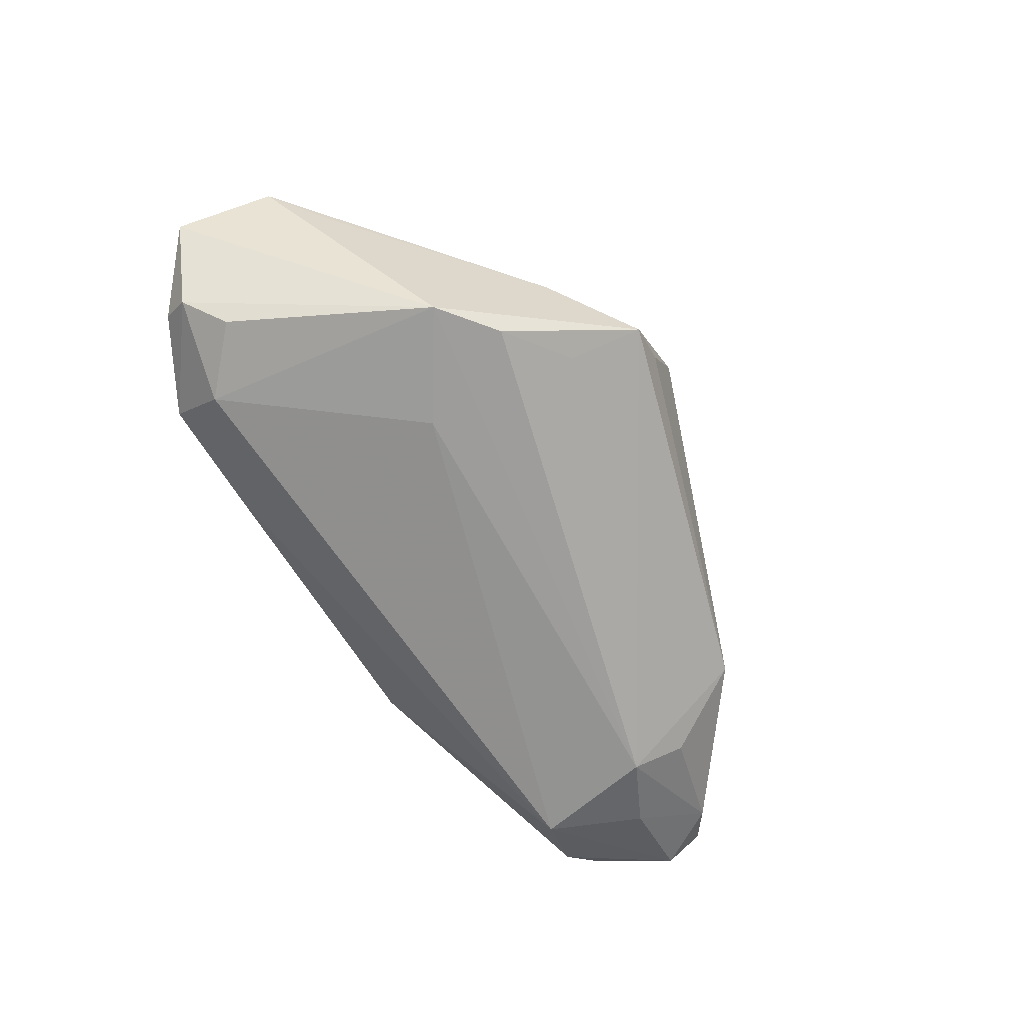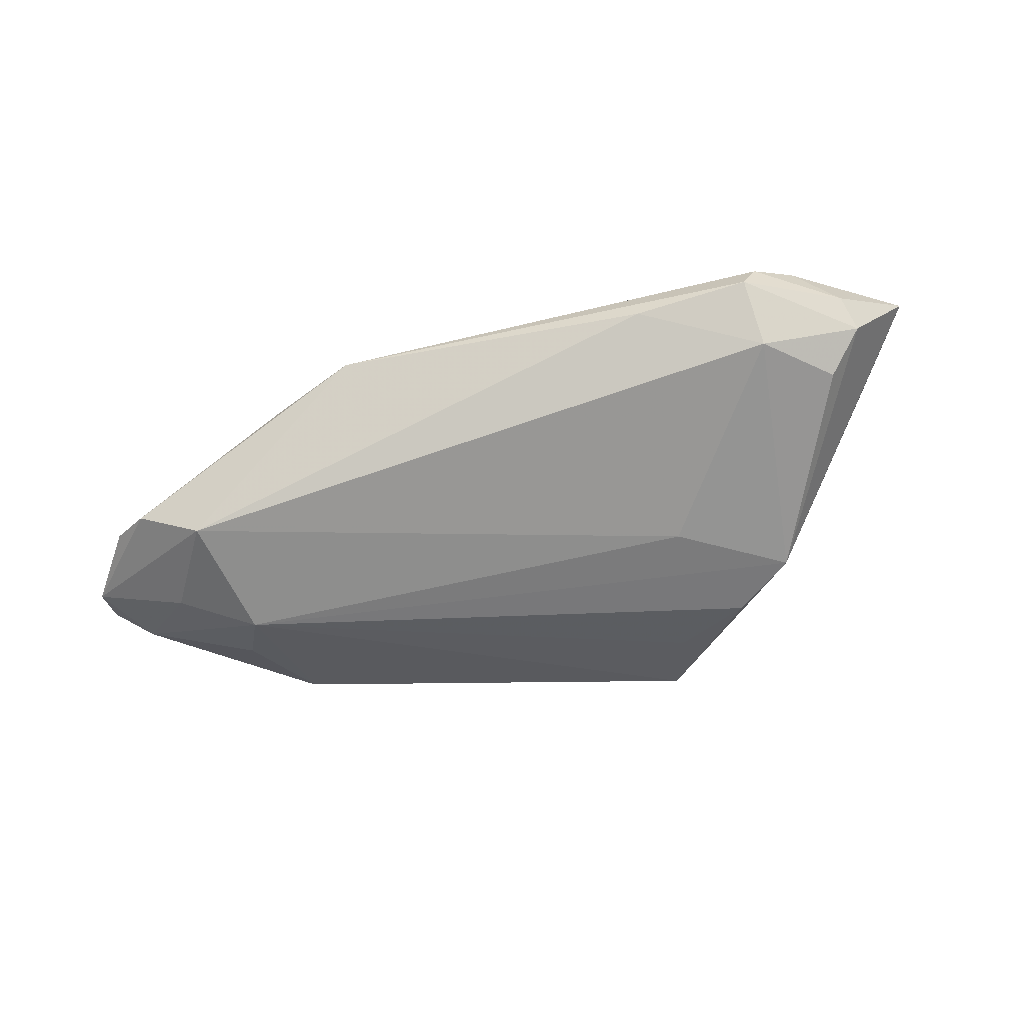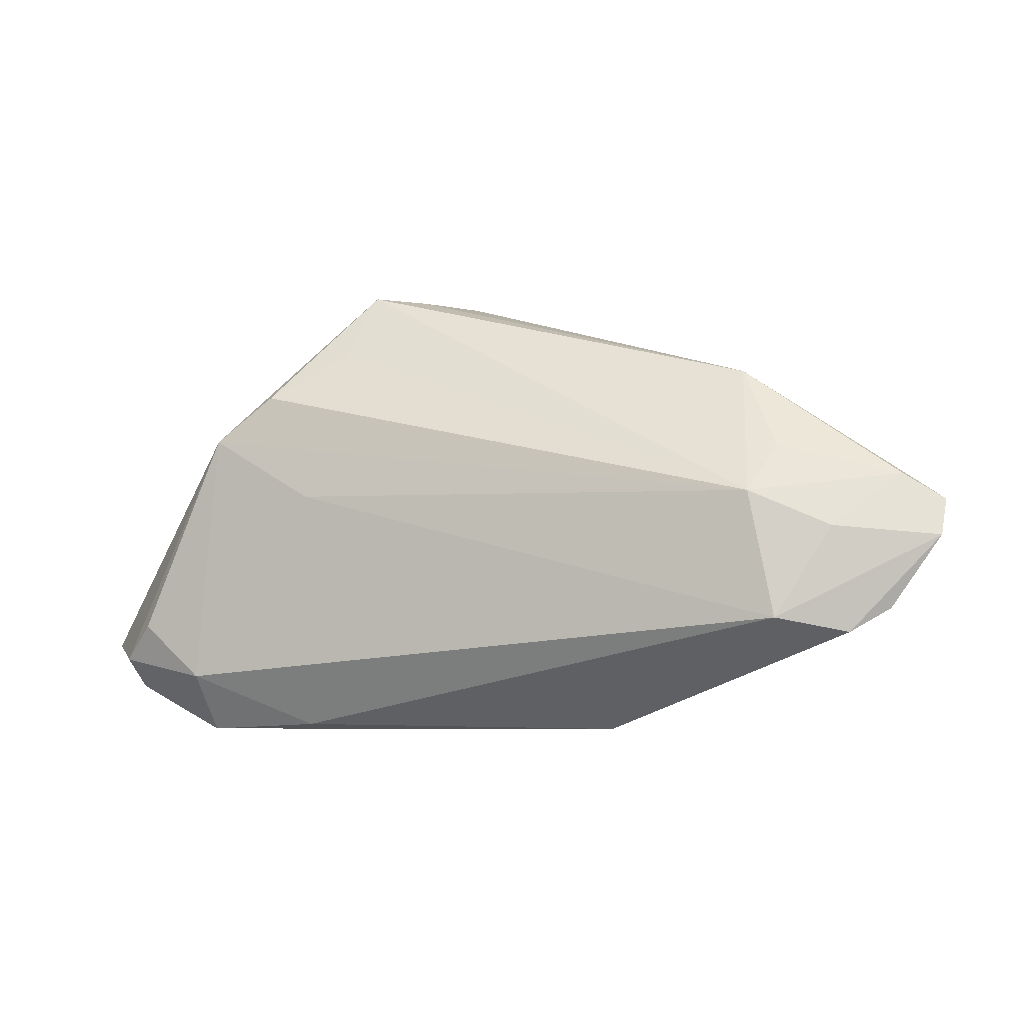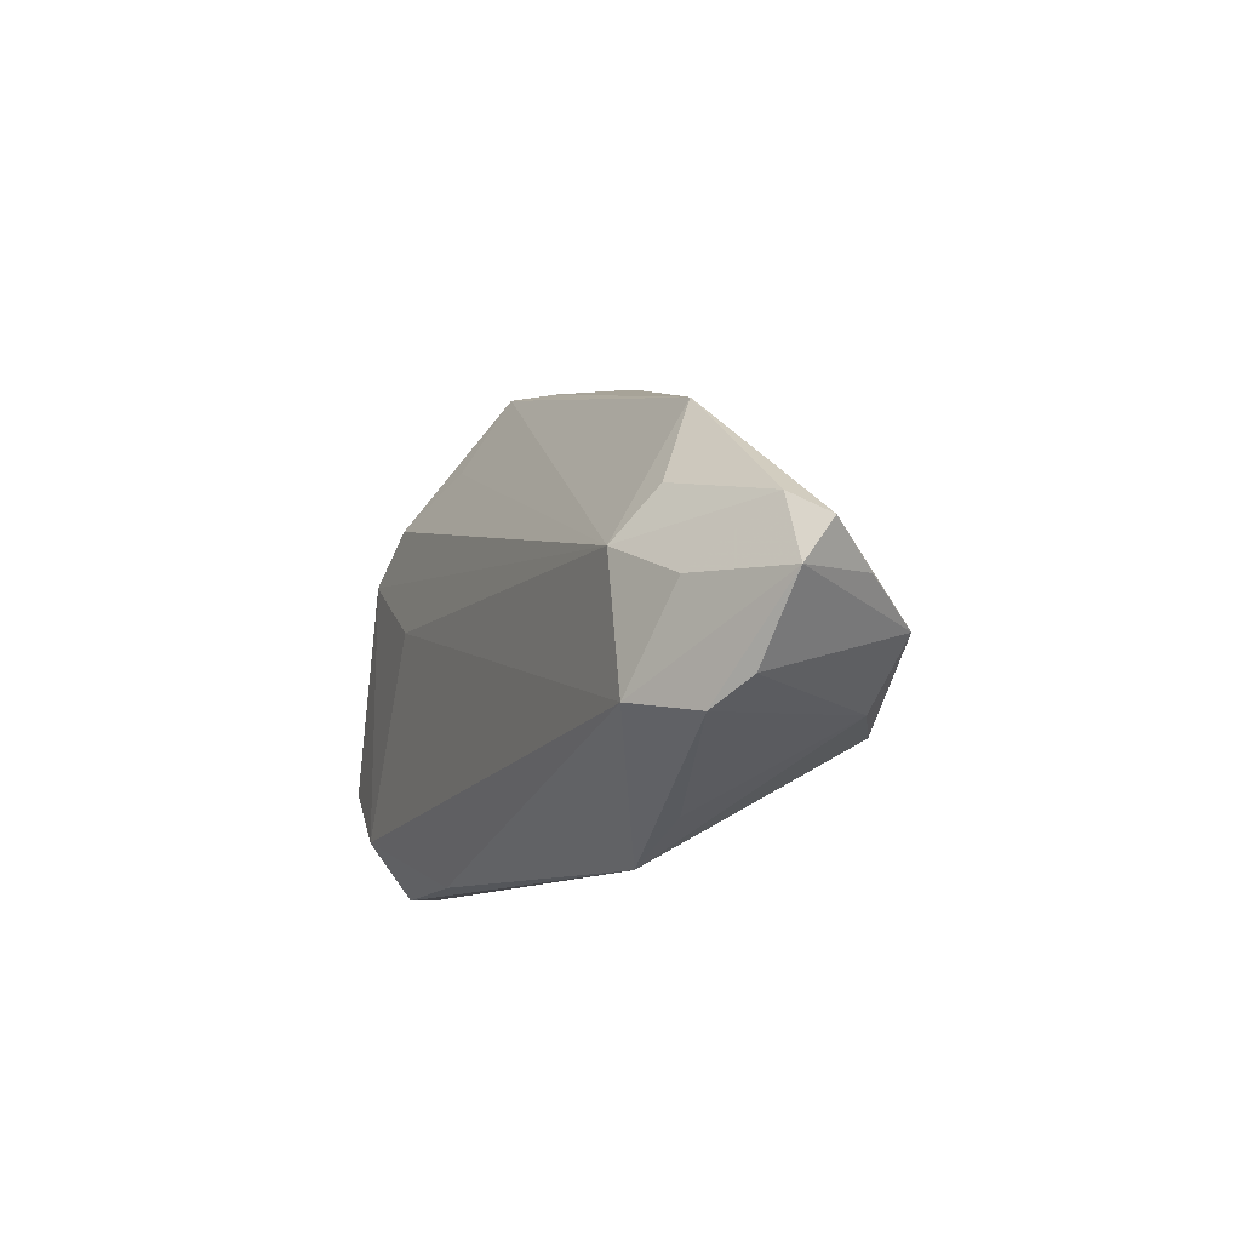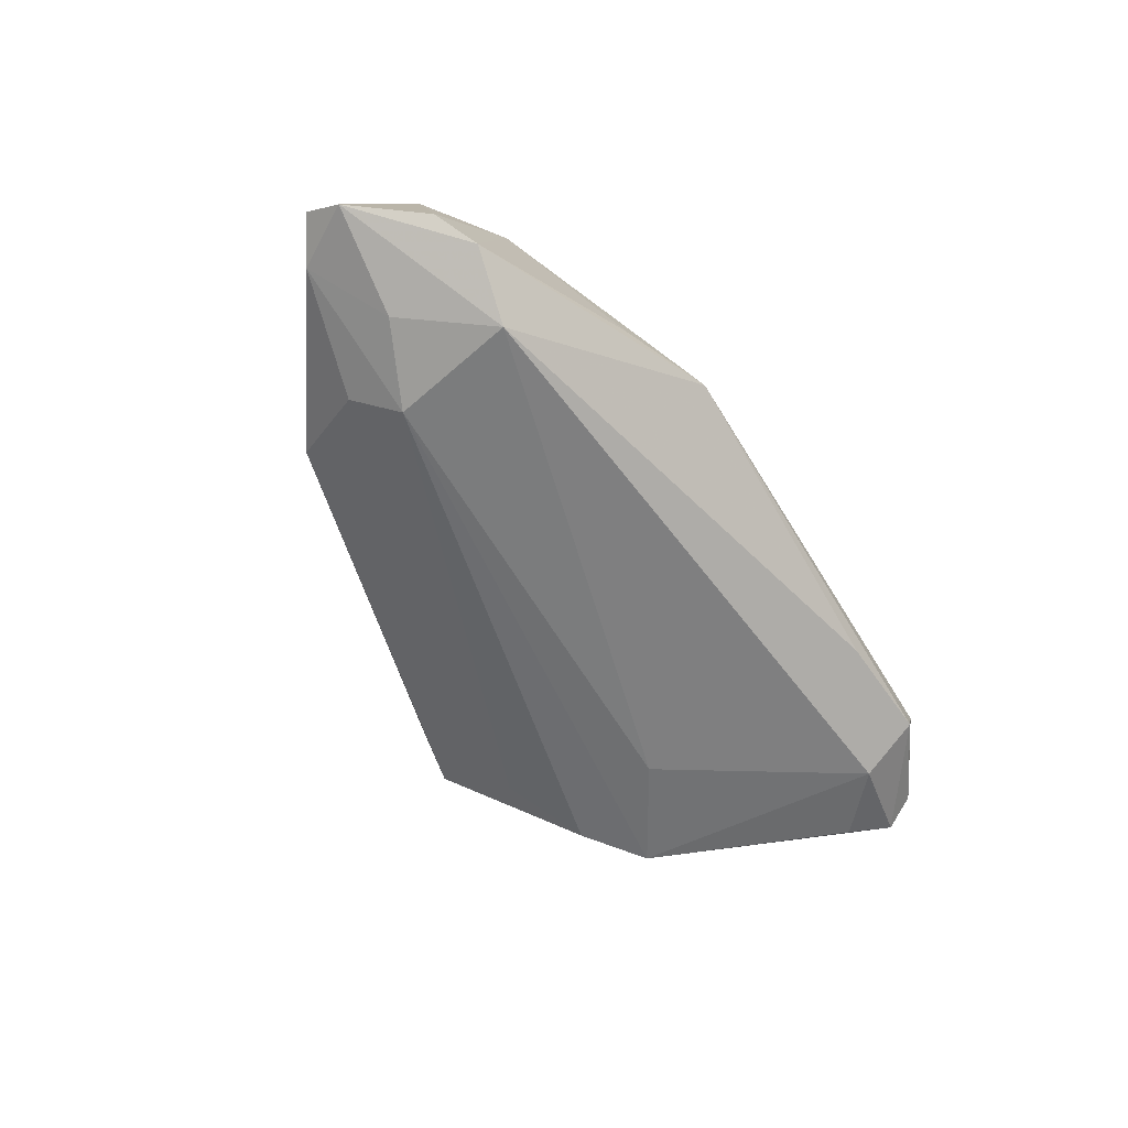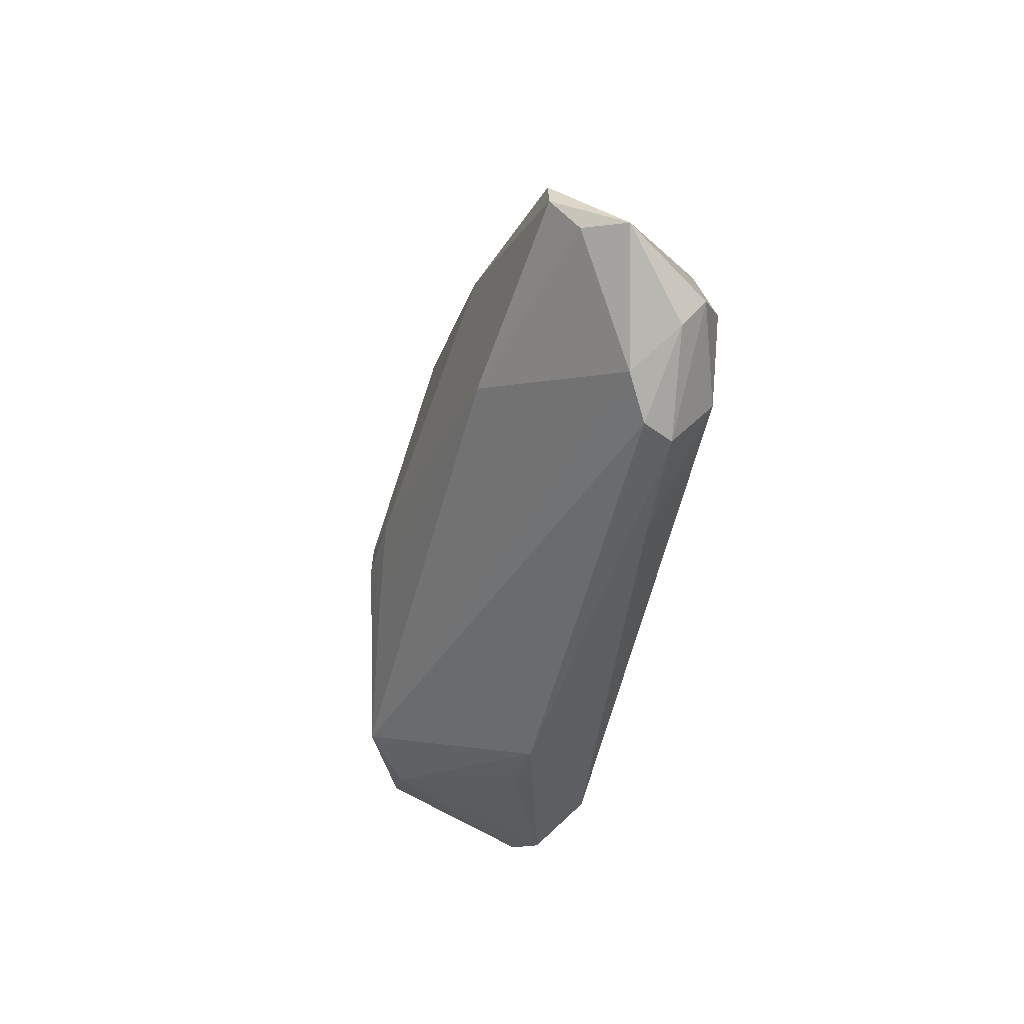
<metadata>
{"format":"obj","ext":"obj","renderer":"f3d","projection":"perspective","resolution":1024,"background":"white","views":[{"elev":-66.6,"azim":119.6,"up":"+Z"},{"elev":-64.8,"azim":14.5,"up":"+Z"},{"elev":-6.1,"azim":-161.2,"up":"+Y"},{"elev":-10.7,"azim":-114.2,"up":"+Y"},{"elev":-58.6,"azim":-58.8,"up":"+Z"},{"elev":-49.2,"azim":79.2,"up":"+Y"}]}
</metadata>
<code>
v -0.02895 -0.02171 -0.002624
v 0.03774 -0.02626 -0.008319
v 0.03509 0.01299 -0.0143
v -0.01783 -0.02626 -0.002652
v 0.01006 0.0336 -0.0003497
v 0.02312 -0.02563 -0.008835
v -0.05779 -0.001277 0.003624
v 0.03958 -0.02606 -0.004628
v 0.02969 -0.01108 0.01327
v 0.007512 0.02965 0.01009
v 0.04448 -0.0233 -0.001889
v -0.0617 -0.001957 -0.005934
v -0.05541 -0.01116 -0.00745
v 0.04986 -0.02028 -0.006931
v 0.0159 0.03389 -0.003895
v 0.03834 -0.01912 -0.01361
v 0.0215 0.004846 -0.01522
v -0.04215 -0.01215 0.01181
v 0.01845 0.02468 -0.009367
v 0.05836 -0.01423 0.0008364
v -0.05194 -0.005353 0.01128
v 0.04833 0.002691 0.006714
v -0.05689 0.006086 -0.005184
v 0.01632 0.01841 0.01471
v -0.009883 0.0006472 0.02108
v 0.00496 0.03382 0.007731
v -0.03894 0.003474 -0.01522
v -0.03647 0.02042 -0.004846
v -0.0122 -0.0007061 0.02104
v -0.06195 0.002914 -0.00247
v 0.0547 -0.003426 0.009431
v -0.04891 -0.0009362 -0.01202
v -0.04214 -0.01249 -0.01522
v 0.05546 -0.01239 0.005906
v -0.03287 -0.01296 0.01734
v 0.02765 0.01889 -0.01348
v -0.003073 -0.001837 0.02028
v 0.04647 -0.01212 -0.01269
v 0.008061 0.0229 0.01543
v 0.05551 -0.007776 0.009472
v -0.01491 -0.00599 0.01925
v 0.02565 0.02501 0.002393
v -0.04193 0.009643 -0.0106
v 0.05105 -0.01659 -0.009714
v 0.03338 0.006018 0.01445
v -0.05062 -0.01419 -0.01021
v 0.01117 0.01736 0.01648
f 30 26 28
f 21 26 30
f 28 15 27
f 5 28 26
f 26 15 5
f 5 15 28
f 7 21 30
f 28 27 43
f 12 7 30
f 21 7 12
f 3 31 20
f 33 4 46
f 46 12 33
f 45 31 24
f 42 15 26
f 42 24 31
f 42 3 15
f 32 27 33
f 33 12 32
f 23 43 27
f 27 32 23
f 23 32 12
f 28 43 23
f 23 12 30
f 30 28 23
f 33 27 17
f 27 3 17
f 17 16 33
f 3 16 17
f 15 3 36
f 36 3 27
f 35 4 8
f 6 4 33
f 33 16 6
f 44 3 20
f 35 21 18
f 18 4 35
f 21 12 13
f 12 46 13
f 13 18 21
f 46 18 13
f 40 31 45
f 20 31 40
f 45 37 40
f 40 37 9
f 35 9 41
f 9 37 41
f 45 47 25
f 25 37 45
f 10 42 26
f 24 42 10
f 31 3 22
f 22 42 31
f 3 42 22
f 19 27 15
f 15 36 19
f 19 36 27
f 2 8 4
f 4 6 2
f 2 6 16
f 16 44 2
f 38 16 3
f 3 44 38
f 38 44 16
f 1 46 4
f 4 18 1
f 1 18 46
f 34 40 9
f 20 40 34
f 26 21 39
f 21 25 39
f 39 25 47
f 39 10 26
f 24 10 39
f 39 47 45
f 45 24 39
f 29 21 35
f 29 25 21
f 35 41 29
f 29 41 37
f 37 25 29
f 8 2 14
f 14 2 44
f 14 44 20
f 11 34 9
f 11 9 35
f 35 8 11
f 20 34 11
f 11 14 20
f 8 14 11

</code>
